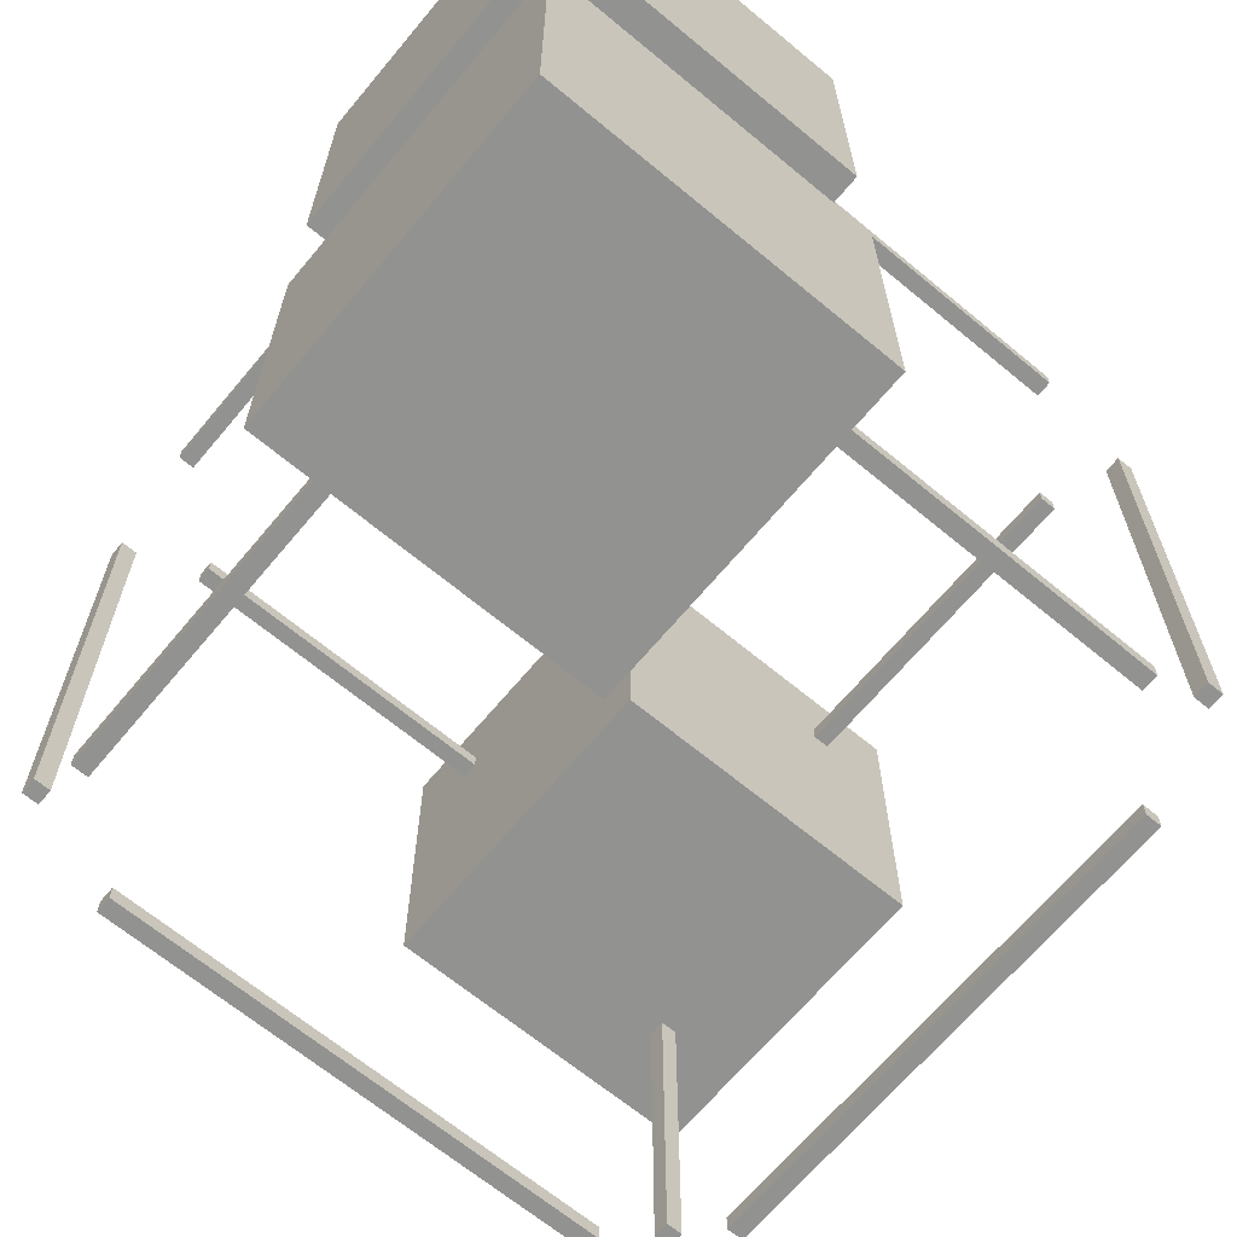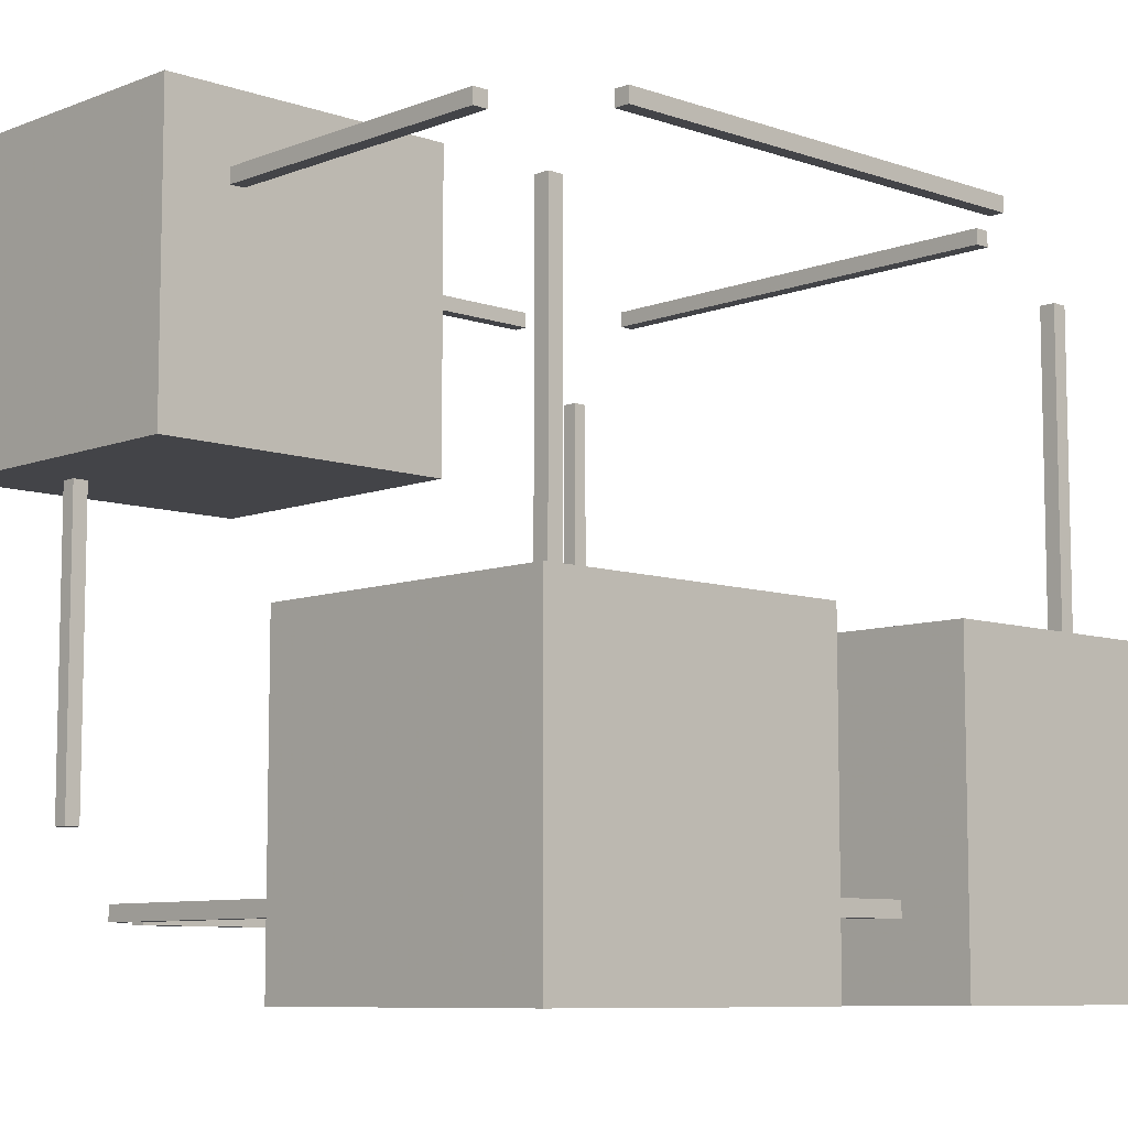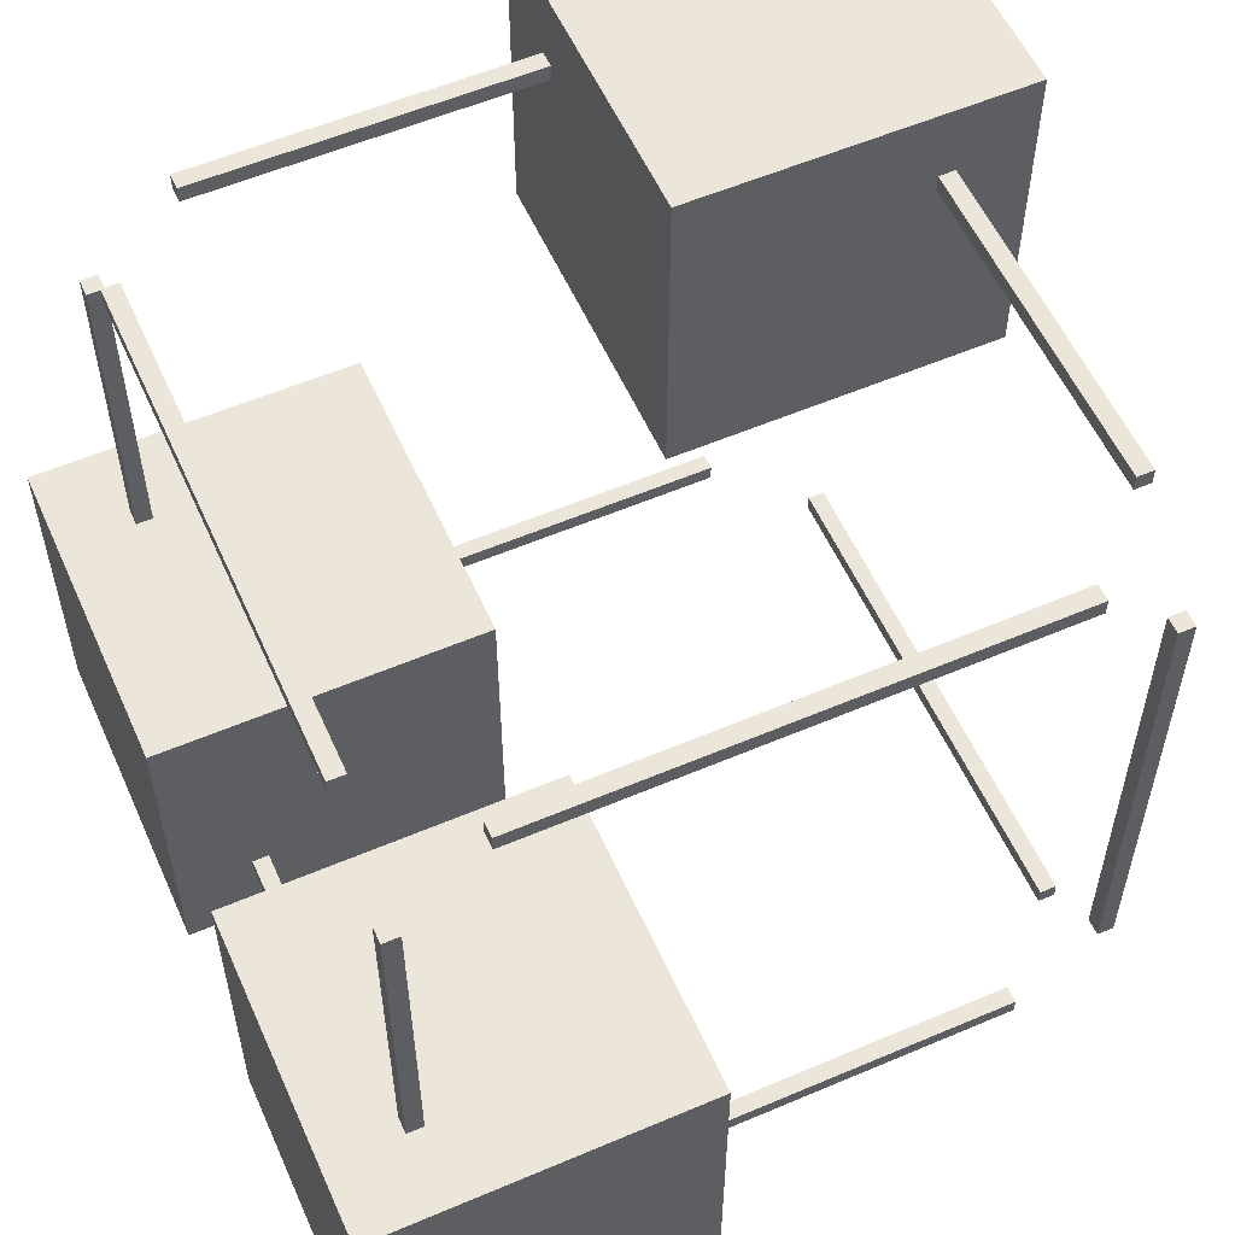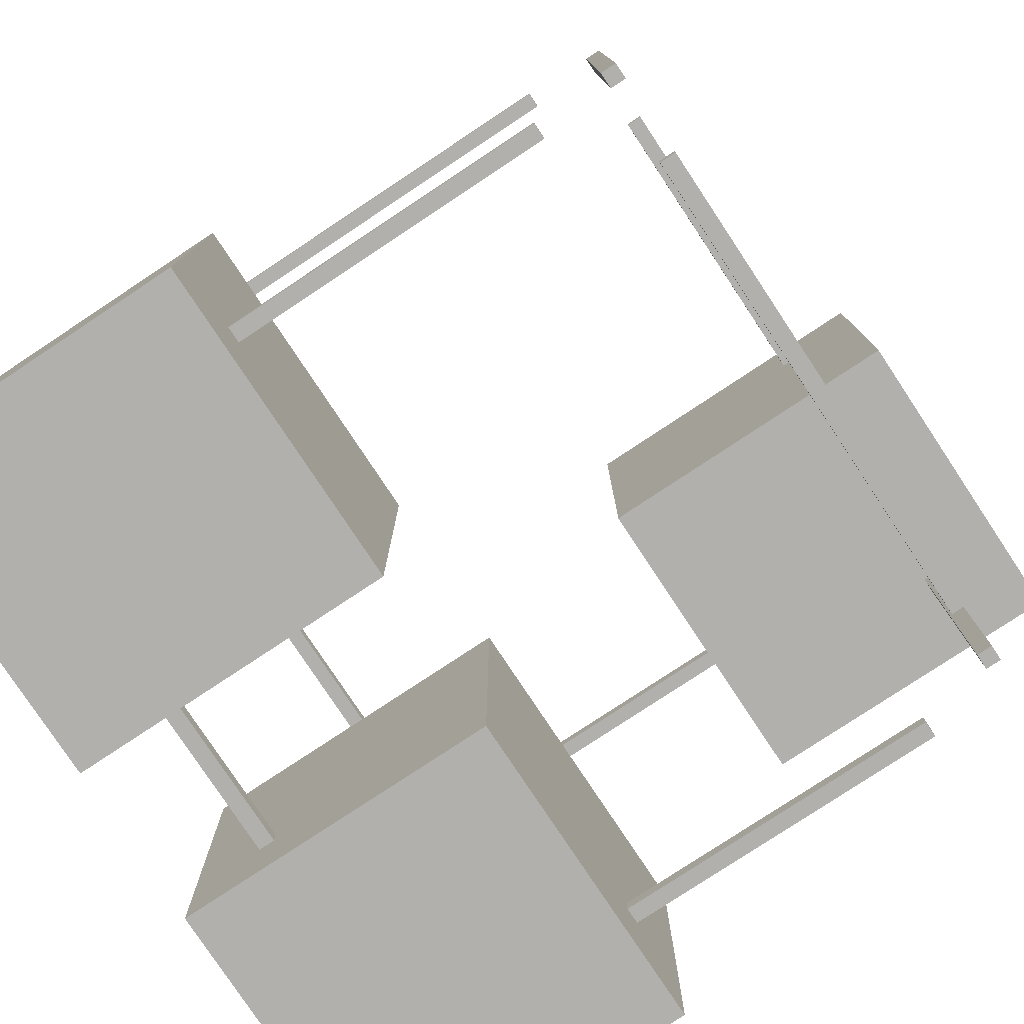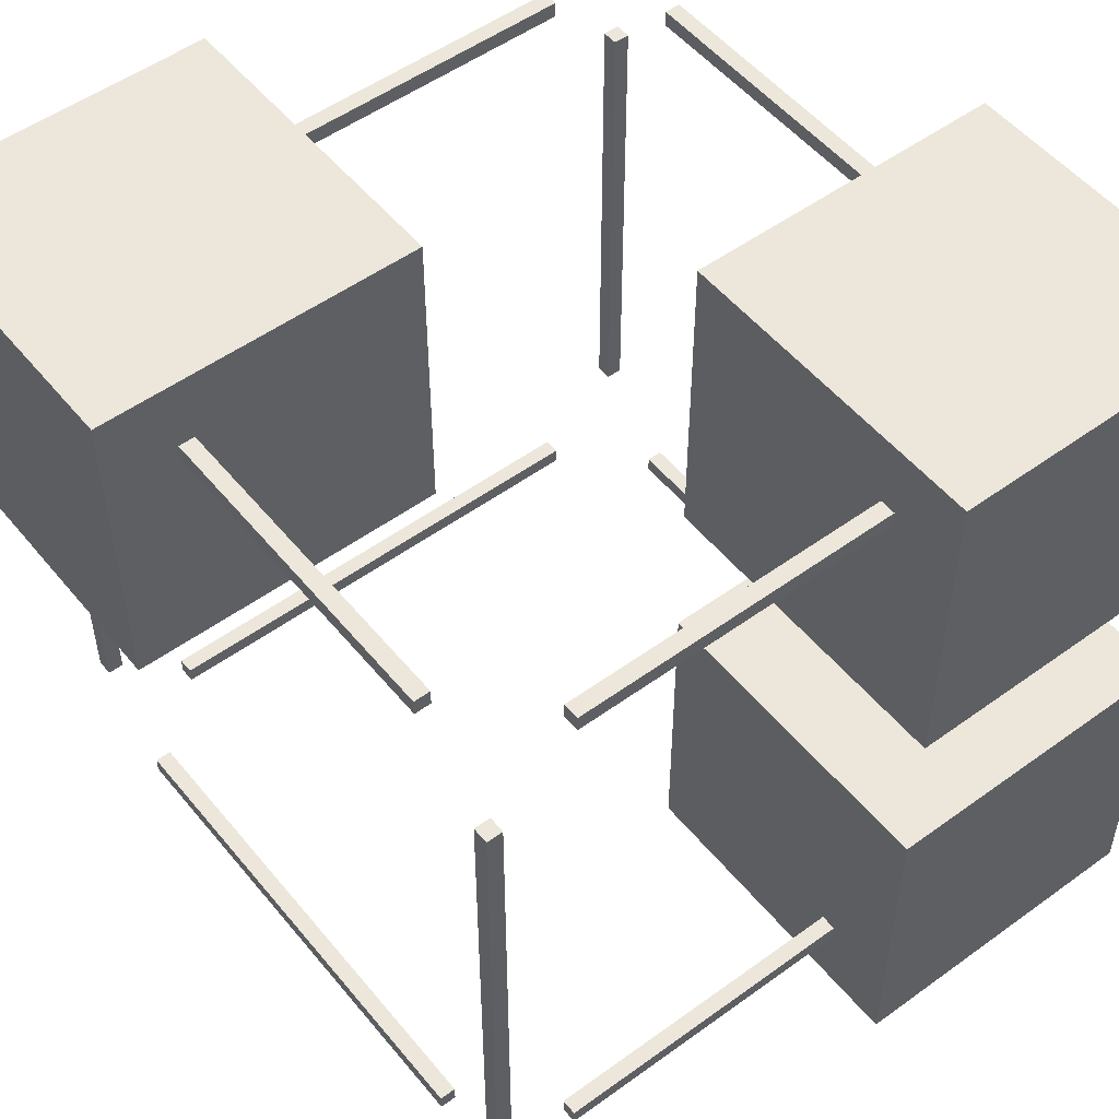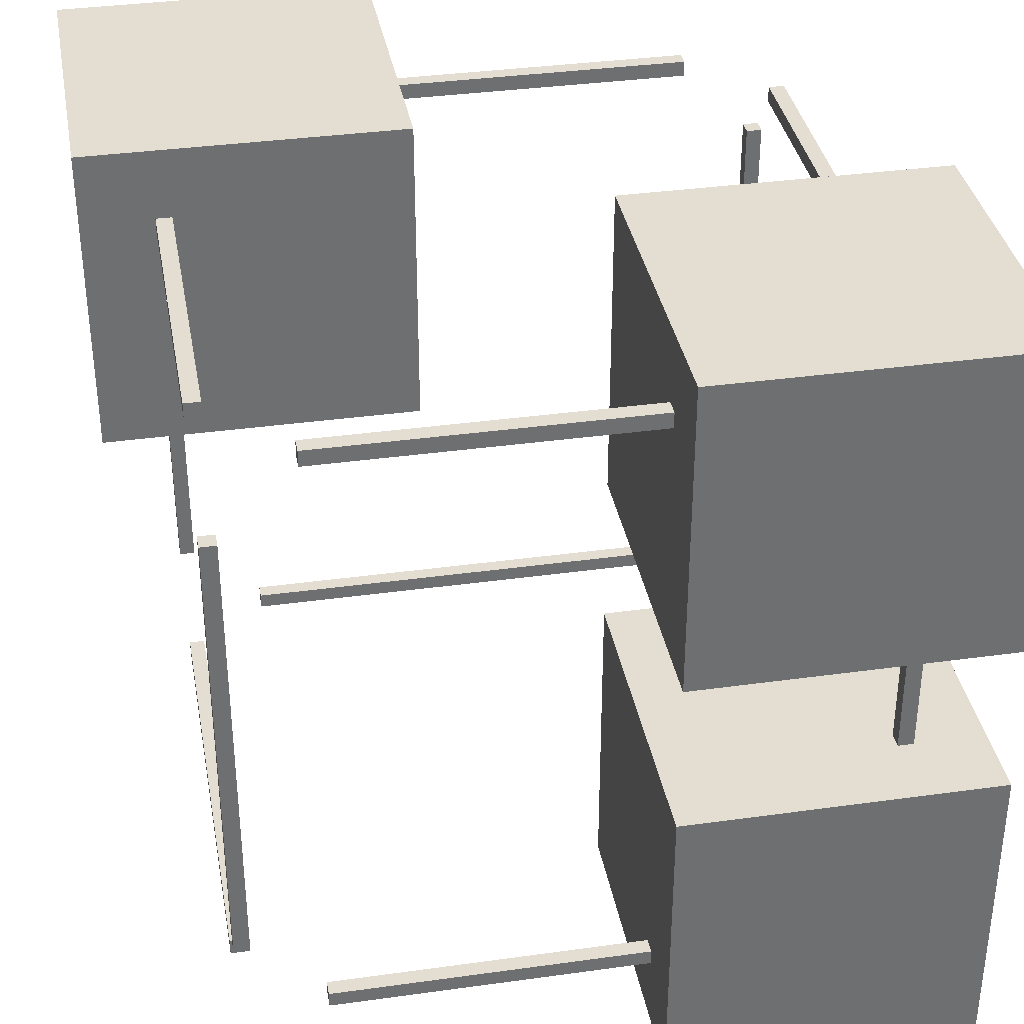
<metadata>
{"format":"obj","ext":"obj","renderer":"f3d","projection":"perspective","resolution":1024,"background":"white","views":[{"elev":-66.3,"azim":-129.8,"up":"+Y"},{"elev":-8.3,"azim":-133.5,"up":"+Z"},{"elev":56.6,"azim":-24.0,"up":"+Z"},{"elev":-78.8,"azim":33.5,"up":"+Z"},{"elev":52.1,"azim":141.9,"up":"+Y"},{"elev":36.0,"azim":169.7,"up":"+Y"}]}
</metadata>
<code>
g True False True False False False False True
v 14.25 0.975 29.02
v 14.25 0.975 28.98
v 14.25 1.025 29.02
v 14.25 1.025 28.98
v 15.75 1.025 29.02
v 15.75 1.025 28.98
v 15.75 0.975 29.02
v 15.75 0.975 28.98
v 14.25 1.025 29.02
v 14.25 1.025 28.98
v 15.75 1.025 29.02
v 15.75 1.025 28.98
v 15.75 0.975 29.02
v 14.25 0.975 29.02
v 14.25 0.975 28.98
v 15.75 0.975 28.98
v 14.25 0.975 28.98
v 14.25 1.025 28.98
v 15.75 1.025 28.98
v 15.75 0.975 28.98
v 15.75 0.975 29.02
v 15.75 1.025 29.02
v 14.25 1.025 29.02
v 14.25 0.975 29.02
v 14.25 -1.025 29.02
v 14.25 -1.025 28.98
v 14.25 -0.975 29.02
v 14.25 -0.975 28.98
v 15.75 -0.975 29.02
v 15.75 -0.975 28.98
v 15.75 -1.025 29.02
v 15.75 -1.025 28.98
v 14.25 -0.975 29.02
v 14.25 -0.975 28.98
v 15.75 -0.975 29.02
v 15.75 -0.975 28.98
v 15.75 -1.025 29.02
v 14.25 -1.025 29.02
v 14.25 -1.025 28.98
v 15.75 -1.025 28.98
v 14.25 -1.025 28.98
v 14.25 -0.975 28.98
v 15.75 -0.975 28.98
v 15.75 -1.025 28.98
v 15.75 -1.025 29.02
v 15.75 -0.975 29.02
v 14.25 -0.975 29.02
v 14.25 -1.025 29.02
v 14.25 -1.025 31.02
v 14.25 -1.025 30.98
v 14.25 -0.975 31.02
v 14.25 -0.975 30.98
v 15.75 -0.975 31.02
v 15.75 -0.975 30.98
v 15.75 -1.025 31.02
v 15.75 -1.025 30.98
v 14.25 -0.975 31.02
v 14.25 -0.975 30.98
v 15.75 -0.975 31.02
v 15.75 -0.975 30.98
v 15.75 -1.025 31.02
v 14.25 -1.025 31.02
v 14.25 -1.025 30.98
v 15.75 -1.025 30.98
v 14.25 -1.025 30.98
v 14.25 -0.975 30.98
v 15.75 -0.975 30.98
v 15.75 -1.025 30.98
v 15.75 -1.025 31.02
v 15.75 -0.975 31.02
v 14.25 -0.975 31.02
v 14.25 -1.025 31.02
v 14.25 0.975 31.02
v 14.25 0.975 30.98
v 14.25 1.025 31.02
v 14.25 1.025 30.98
v 15.75 1.025 31.02
v 15.75 1.025 30.98
v 15.75 0.975 31.02
v 15.75 0.975 30.98
v 14.25 1.025 31.02
v 14.25 1.025 30.98
v 15.75 1.025 31.02
v 15.75 1.025 30.98
v 15.75 0.975 31.02
v 14.25 0.975 31.02
v 14.25 0.975 30.98
v 15.75 0.975 30.98
v 14.25 0.975 30.98
v 14.25 1.025 30.98
v 15.75 1.025 30.98
v 15.75 0.975 30.98
v 15.75 0.975 31.02
v 15.75 1.025 31.02
v 14.25 1.025 31.02
v 14.25 0.975 31.02
v 15.97 0.75 29.02
v 15.97 0.75 28.98
v 16.02 0.75 29.02
v 16.02 0.75 28.98
v 16.02 -0.75 29.02
v 16.02 -0.75 28.98
v 15.97 -0.75 29.02
v 15.97 -0.75 28.98
v 16.02 0.75 29.02
v 16.02 0.75 28.98
v 16.02 -0.75 29.02
v 16.02 -0.75 28.98
v 15.97 -0.75 29.02
v 15.97 0.75 29.02
v 15.97 0.75 28.98
v 15.97 -0.75 28.98
v 15.97 0.75 28.98
v 16.02 0.75 28.98
v 16.02 -0.75 28.98
v 15.97 -0.75 28.98
v 15.97 -0.75 29.02
v 16.02 -0.75 29.02
v 16.02 0.75 29.02
v 15.97 0.75 29.02
v 13.97 0.75 29.02
v 13.97 0.75 28.98
v 14.03 0.75 29.02
v 14.03 0.75 28.98
v 14.03 -0.75 29.02
v 14.03 -0.75 28.98
v 13.97 -0.75 29.02
v 13.97 -0.75 28.98
v 14.03 0.75 29.02
v 14.03 0.75 28.98
v 14.03 -0.75 29.02
v 14.03 -0.75 28.98
v 13.97 -0.75 29.02
v 13.97 0.75 29.02
v 13.97 0.75 28.98
v 13.97 -0.75 28.98
v 13.97 0.75 28.98
v 14.03 0.75 28.98
v 14.03 -0.75 28.98
v 13.97 -0.75 28.98
v 13.97 -0.75 29.02
v 14.03 -0.75 29.02
v 14.03 0.75 29.02
v 13.97 0.75 29.02
v 13.97 0.75 31.02
v 13.97 0.75 30.98
v 14.03 0.75 31.02
v 14.03 0.75 30.98
v 14.03 -0.75 31.02
v 14.03 -0.75 30.98
v 13.97 -0.75 31.02
v 13.97 -0.75 30.98
v 14.03 0.75 31.02
v 14.03 0.75 30.98
v 14.03 -0.75 31.02
v 14.03 -0.75 30.98
v 13.97 -0.75 31.02
v 13.97 0.75 31.02
v 13.97 0.75 30.98
v 13.97 -0.75 30.98
v 13.97 0.75 30.98
v 14.03 0.75 30.98
v 14.03 -0.75 30.98
v 13.97 -0.75 30.98
v 13.97 -0.75 31.02
v 14.03 -0.75 31.02
v 14.03 0.75 31.02
v 13.97 0.75 31.02
v 15.97 0.75 31.02
v 15.97 0.75 30.98
v 16.02 0.75 31.02
v 16.02 0.75 30.98
v 16.02 -0.75 31.02
v 16.02 -0.75 30.98
v 15.97 -0.75 31.02
v 15.97 -0.75 30.98
v 16.02 0.75 31.02
v 16.02 0.75 30.98
v 16.02 -0.75 31.02
v 16.02 -0.75 30.98
v 15.97 -0.75 31.02
v 15.97 0.75 31.02
v 15.97 0.75 30.98
v 15.97 -0.75 30.98
v 15.97 0.75 30.98
v 16.02 0.75 30.98
v 16.02 -0.75 30.98
v 15.97 -0.75 30.98
v 15.97 -0.75 31.02
v 16.02 -0.75 31.02
v 16.02 0.75 31.02
v 15.97 0.75 31.02
v 16.02 0.975 30.75
v 15.97 0.975 30.75
v 16.02 1.025 30.75
v 15.97 1.025 30.75
v 16.02 1.025 29.25
v 15.97 1.025 29.25
v 16.02 0.975 29.25
v 15.97 0.975 29.25
v 16.02 1.025 30.75
v 15.97 1.025 30.75
v 16.02 1.025 29.25
v 15.97 1.025 29.25
v 16.02 0.975 29.25
v 16.02 0.975 30.75
v 15.97 0.975 30.75
v 15.97 0.975 29.25
v 15.97 0.975 30.75
v 15.97 1.025 30.75
v 15.97 1.025 29.25
v 15.97 0.975 29.25
v 16.02 0.975 29.25
v 16.02 1.025 29.25
v 16.02 1.025 30.75
v 16.02 0.975 30.75
v 16.02 -1.025 30.75
v 15.97 -1.025 30.75
v 16.02 -0.975 30.75
v 15.97 -0.975 30.75
v 16.02 -0.975 29.25
v 15.97 -0.975 29.25
v 16.02 -1.025 29.25
v 15.97 -1.025 29.25
v 16.02 -0.975 30.75
v 15.97 -0.975 30.75
v 16.02 -0.975 29.25
v 15.97 -0.975 29.25
v 16.02 -1.025 29.25
v 16.02 -1.025 30.75
v 15.97 -1.025 30.75
v 15.97 -1.025 29.25
v 15.97 -1.025 30.75
v 15.97 -0.975 30.75
v 15.97 -0.975 29.25
v 15.97 -1.025 29.25
v 16.02 -1.025 29.25
v 16.02 -0.975 29.25
v 16.02 -0.975 30.75
v 16.02 -1.025 30.75
v 14.03 -1.025 30.75
v 13.97 -1.025 30.75
v 14.03 -0.975 30.75
v 13.97 -0.975 30.75
v 14.03 -0.975 29.25
v 13.97 -0.975 29.25
v 14.03 -1.025 29.25
v 13.97 -1.025 29.25
v 14.03 -0.975 30.75
v 13.97 -0.975 30.75
v 14.03 -0.975 29.25
v 13.97 -0.975 29.25
v 14.03 -1.025 29.25
v 14.03 -1.025 30.75
v 13.97 -1.025 30.75
v 13.97 -1.025 29.25
v 13.97 -1.025 30.75
v 13.97 -0.975 30.75
v 13.97 -0.975 29.25
v 13.97 -1.025 29.25
v 14.03 -1.025 29.25
v 14.03 -0.975 29.25
v 14.03 -0.975 30.75
v 14.03 -1.025 30.75
v 14.03 0.975 30.75
v 13.97 0.975 30.75
v 14.03 1.025 30.75
v 13.97 1.025 30.75
v 14.03 1.025 29.25
v 13.97 1.025 29.25
v 14.03 0.975 29.25
v 13.97 0.975 29.25
v 14.03 1.025 30.75
v 13.97 1.025 30.75
v 14.03 1.025 29.25
v 13.97 1.025 29.25
v 14.03 0.975 29.25
v 14.03 0.975 30.75
v 13.97 0.975 30.75
v 13.97 0.975 29.25
v 13.97 0.975 30.75
v 13.97 1.025 30.75
v 13.97 1.025 29.25
v 13.97 0.975 29.25
v 14.03 0.975 29.25
v 14.03 1.025 29.25
v 14.03 1.025 30.75
v 14.03 0.975 30.75
v 14.75 -1.25 29.75
v 13.75 -1.25 29.75
v 14.75 -0.25 29.75
v 13.75 -0.25 29.75
v 14.75 -0.25 28.75
v 13.75 -0.25 28.75
v 14.75 -1.25 28.75
v 13.75 -1.25 28.75
v 14.75 -0.25 29.75
v 13.75 -0.25 29.75
v 14.75 -0.25 28.75
v 13.75 -0.25 28.75
v 14.75 -1.25 28.75
v 14.75 -1.25 29.75
v 13.75 -1.25 29.75
v 13.75 -1.25 28.75
v 13.75 -1.25 29.75
v 13.75 -0.25 29.75
v 13.75 -0.25 28.75
v 13.75 -1.25 28.75
v 14.75 -1.25 28.75
v 14.75 -0.25 28.75
v 14.75 -0.25 29.75
v 14.75 -1.25 29.75
v 14.75 0.25 29.75
v 13.75 0.25 29.75
v 14.75 1.25 29.75
v 13.75 1.25 29.75
v 14.75 1.25 28.75
v 13.75 1.25 28.75
v 14.75 0.25 28.75
v 13.75 0.25 28.75
v 14.75 1.25 29.75
v 13.75 1.25 29.75
v 14.75 1.25 28.75
v 13.75 1.25 28.75
v 14.75 0.25 28.75
v 14.75 0.25 29.75
v 13.75 0.25 29.75
v 13.75 0.25 28.75
v 13.75 0.25 29.75
v 13.75 1.25 29.75
v 13.75 1.25 28.75
v 13.75 0.25 28.75
v 14.75 0.25 28.75
v 14.75 1.25 28.75
v 14.75 1.25 29.75
v 14.75 0.25 29.75
v 16.25 0.25 31.25
v 15.25 0.25 31.25
v 16.25 1.25 31.25
v 15.25 1.25 31.25
v 16.25 1.25 30.25
v 15.25 1.25 30.25
v 16.25 0.25 30.25
v 15.25 0.25 30.25
v 16.25 1.25 31.25
v 15.25 1.25 31.25
v 16.25 1.25 30.25
v 15.25 1.25 30.25
v 16.25 0.25 30.25
v 16.25 0.25 31.25
v 15.25 0.25 31.25
v 15.25 0.25 30.25
v 15.25 0.25 31.25
v 15.25 1.25 31.25
v 15.25 1.25 30.25
v 15.25 0.25 30.25
v 16.25 0.25 30.25
v 16.25 1.25 30.25
v 16.25 1.25 31.25
v 16.25 0.25 31.25
f 1 3 4
f 1 4 2
f 9 5 6
f 9 6 10
f 11 7 8
f 11 8 12
f 13 14 15
f 13 15 16
f 17 18 19
f 17 19 20
f 21 22 23
f 21 23 24
f 25 27 28
f 25 28 26
f 33 29 30
f 33 30 34
f 35 31 32
f 35 32 36
f 37 38 39
f 37 39 40
f 41 42 43
f 41 43 44
f 45 46 47
f 45 47 48
f 49 51 52
f 49 52 50
f 57 53 54
f 57 54 58
f 59 55 56
f 59 56 60
f 61 62 63
f 61 63 64
f 65 66 67
f 65 67 68
f 69 70 71
f 69 71 72
f 73 75 76
f 73 76 74
f 81 77 78
f 81 78 82
f 83 79 80
f 83 80 84
f 85 86 87
f 85 87 88
f 89 90 91
f 89 91 92
f 93 94 95
f 93 95 96
f 97 99 100
f 97 100 98
f 105 101 102
f 105 102 106
f 107 103 104
f 107 104 108
f 109 110 111
f 109 111 112
f 113 114 115
f 113 115 116
f 117 118 119
f 117 119 120
f 121 123 124
f 121 124 122
f 129 125 126
f 129 126 130
f 131 127 128
f 131 128 132
f 133 134 135
f 133 135 136
f 137 138 139
f 137 139 140
f 141 142 143
f 141 143 144
f 145 147 148
f 145 148 146
f 153 149 150
f 153 150 154
f 155 151 152
f 155 152 156
f 157 158 159
f 157 159 160
f 161 162 163
f 161 163 164
f 165 166 167
f 165 167 168
f 169 171 172
f 169 172 170
f 177 173 174
f 177 174 178
f 179 175 176
f 179 176 180
f 181 182 183
f 181 183 184
f 185 186 187
f 185 187 188
f 189 190 191
f 189 191 192
f 193 195 196
f 193 196 194
f 201 197 198
f 201 198 202
f 203 199 200
f 203 200 204
f 205 206 207
f 205 207 208
f 209 210 211
f 209 211 212
f 213 214 215
f 213 215 216
f 217 219 220
f 217 220 218
f 225 221 222
f 225 222 226
f 227 223 224
f 227 224 228
f 229 230 231
f 229 231 232
f 233 234 235
f 233 235 236
f 237 238 239
f 237 239 240
f 241 243 244
f 241 244 242
f 249 245 246
f 249 246 250
f 251 247 248
f 251 248 252
f 253 254 255
f 253 255 256
f 257 258 259
f 257 259 260
f 261 262 263
f 261 263 264
f 265 267 268
f 265 268 266
f 273 269 270
f 273 270 274
f 275 271 272
f 275 272 276
f 277 278 279
f 277 279 280
f 281 282 283
f 281 283 284
f 285 286 287
f 285 287 288
f 289 291 292
f 289 292 290
f 297 293 294
f 297 294 298
f 299 295 296
f 299 296 300
f 301 302 303
f 301 303 304
f 305 306 307
f 305 307 308
f 309 310 311
f 309 311 312
f 313 315 316
f 313 316 314
f 321 317 318
f 321 318 322
f 323 319 320
f 323 320 324
f 325 326 327
f 325 327 328
f 329 330 331
f 329 331 332
f 333 334 335
f 333 335 336
f 337 339 340
f 337 340 338
f 345 341 342
f 345 342 346
f 347 343 344
f 347 344 348
f 349 350 351
f 349 351 352
f 353 354 355
f 353 355 356
f 357 358 359
f 357 359 360

</code>
